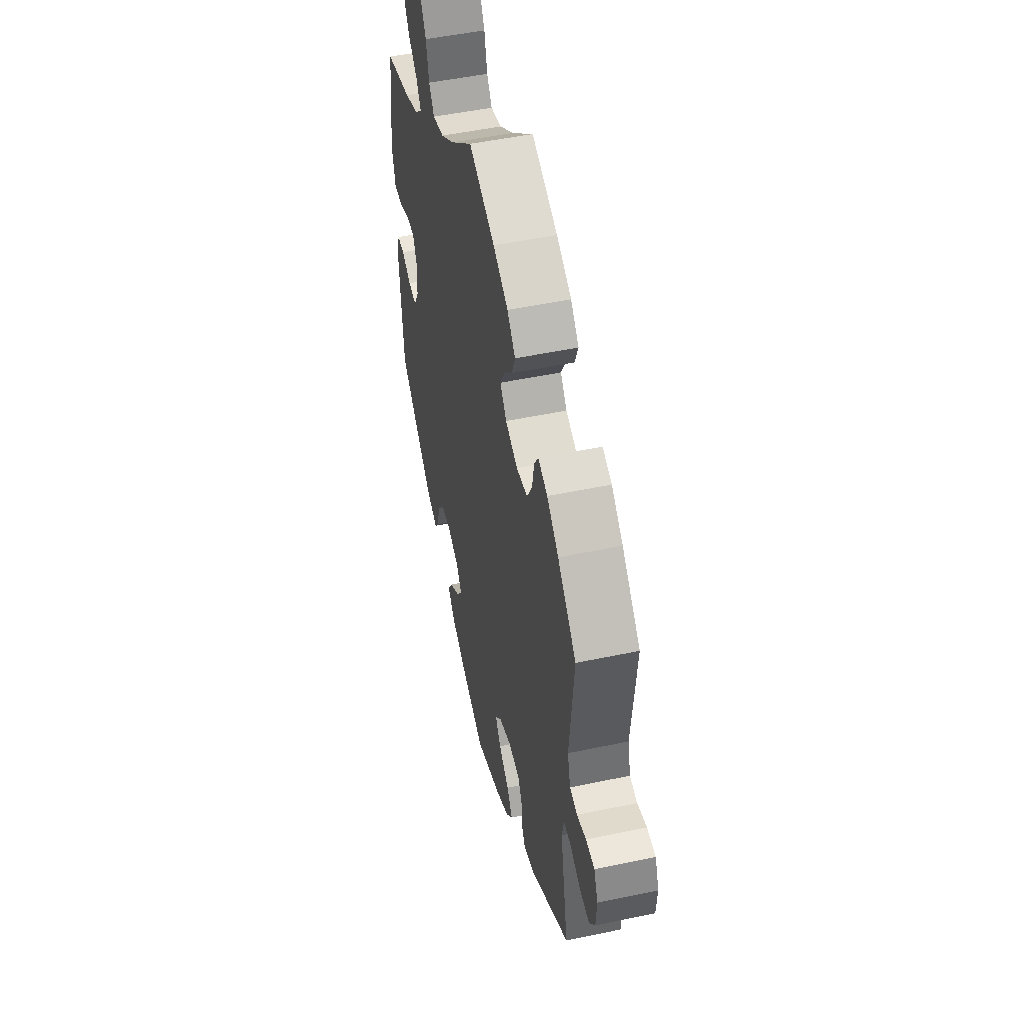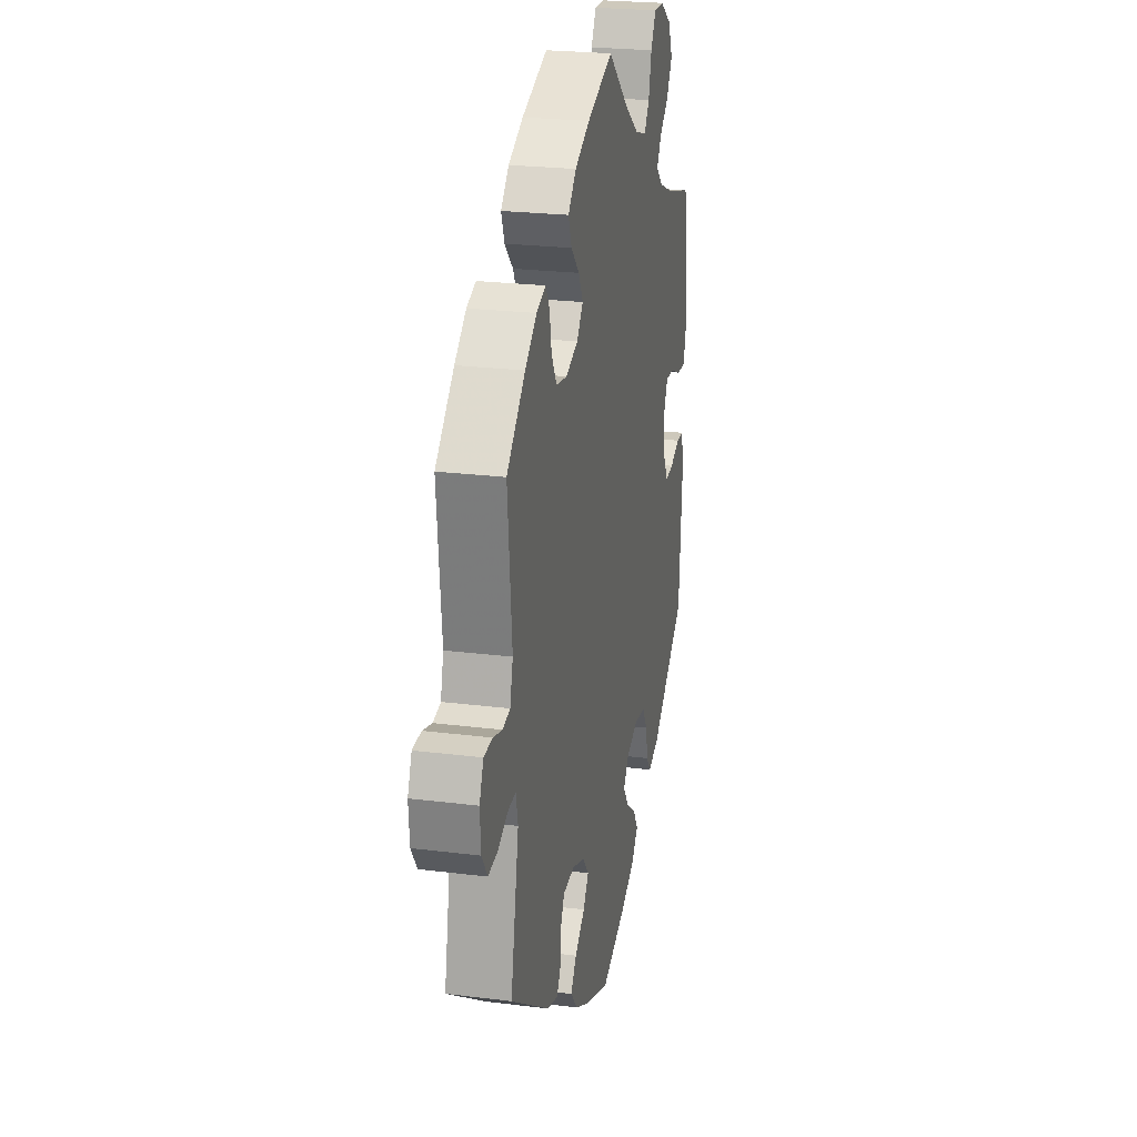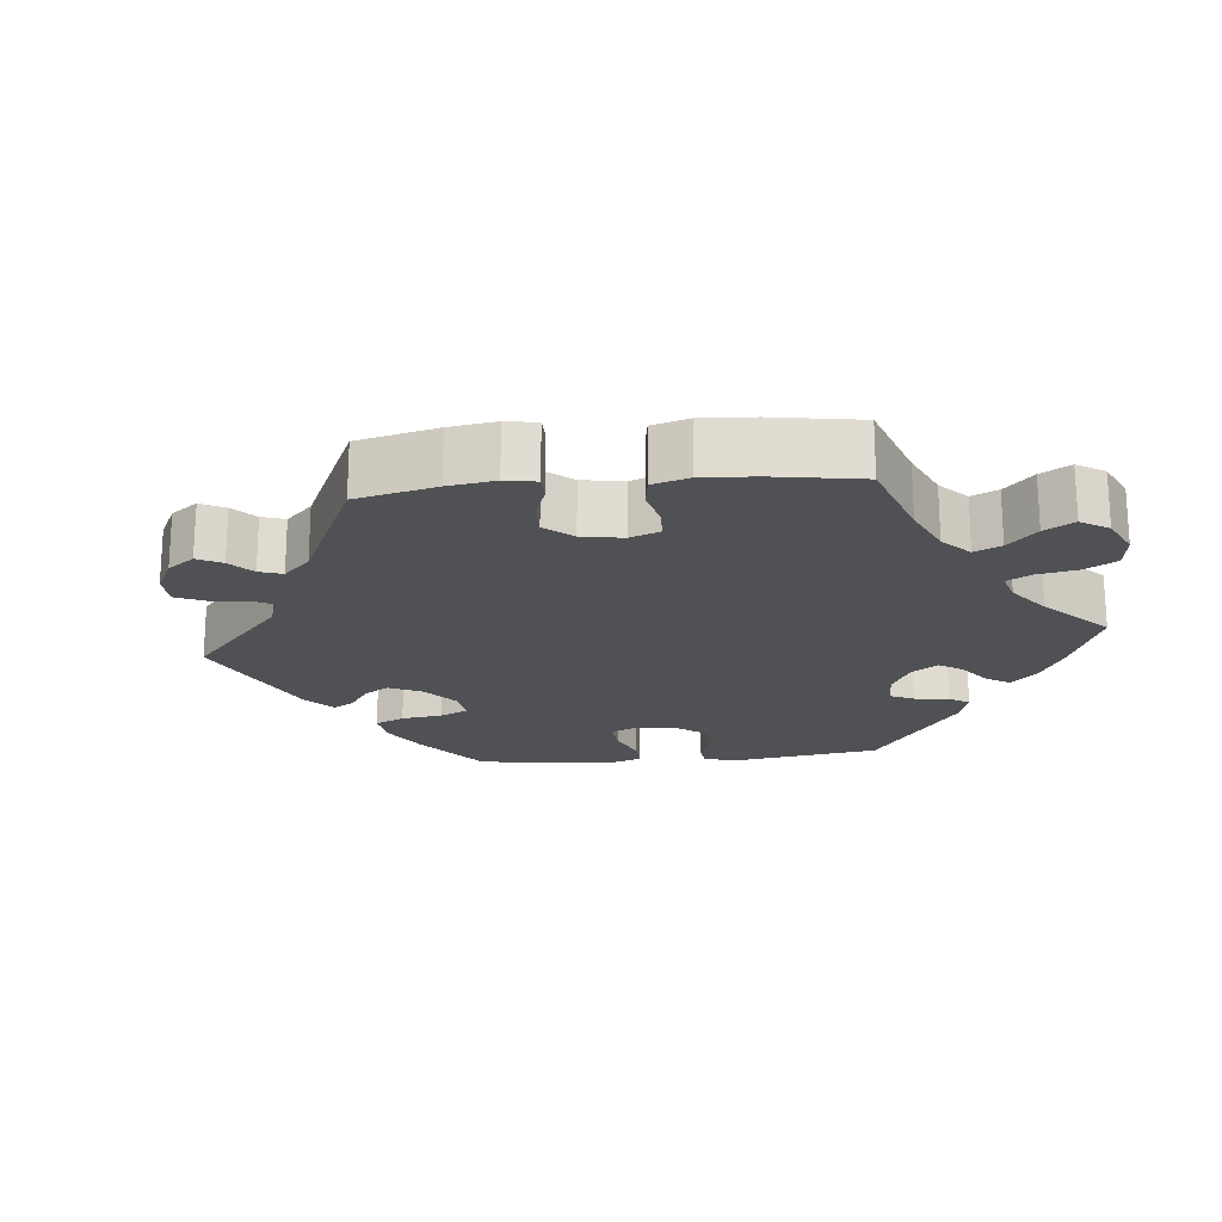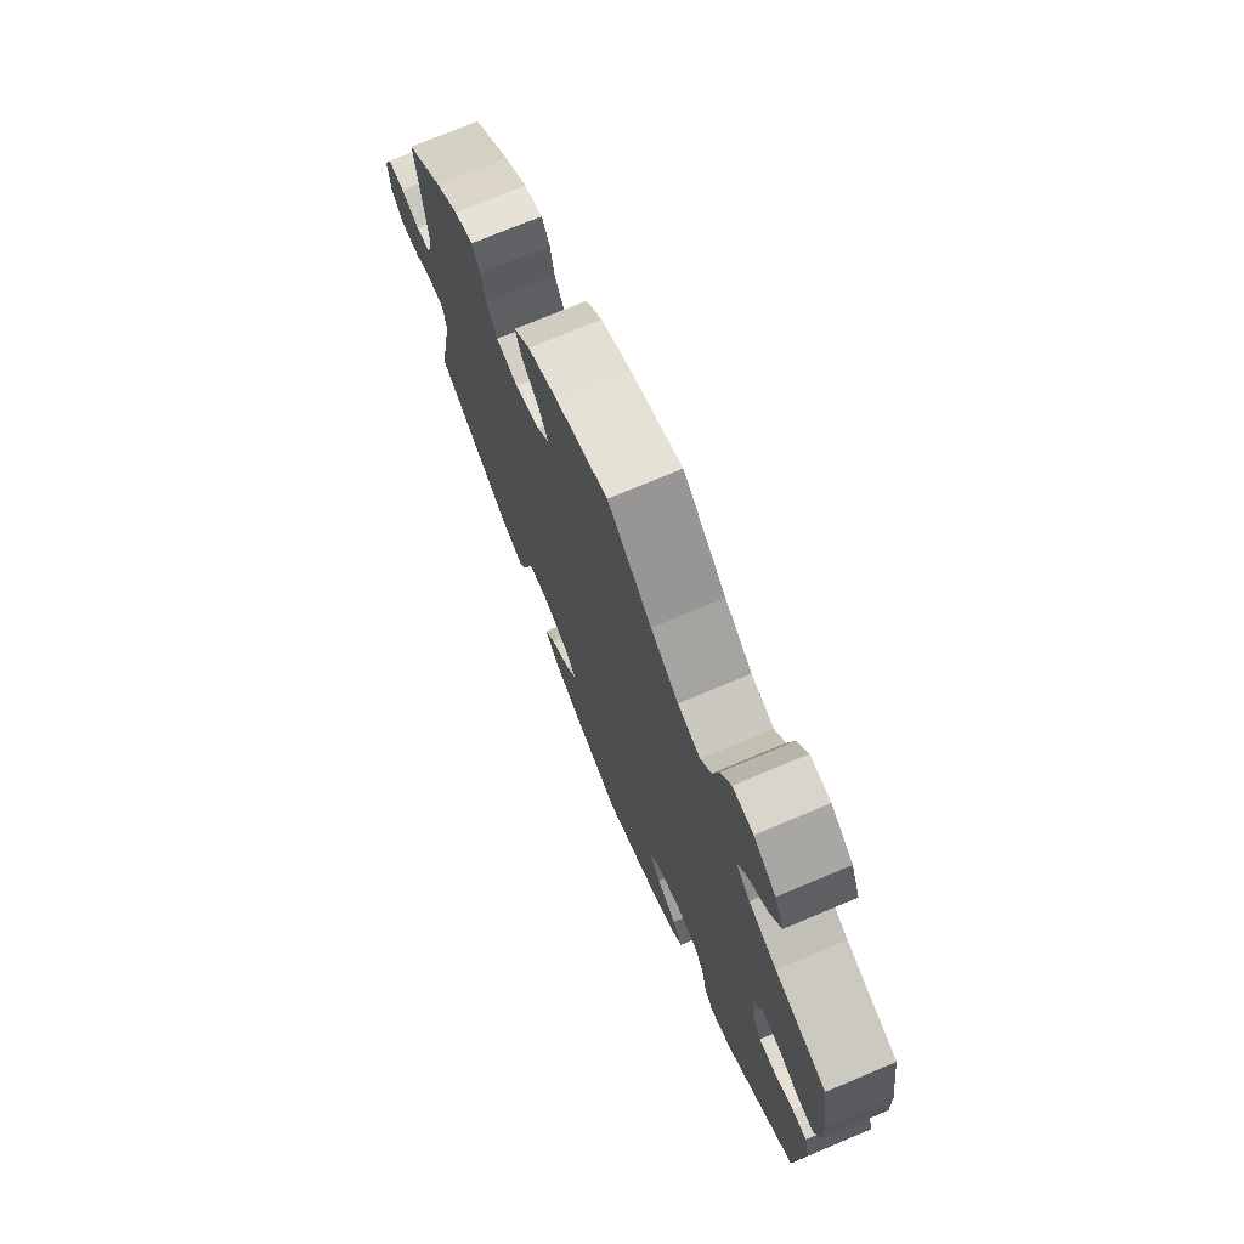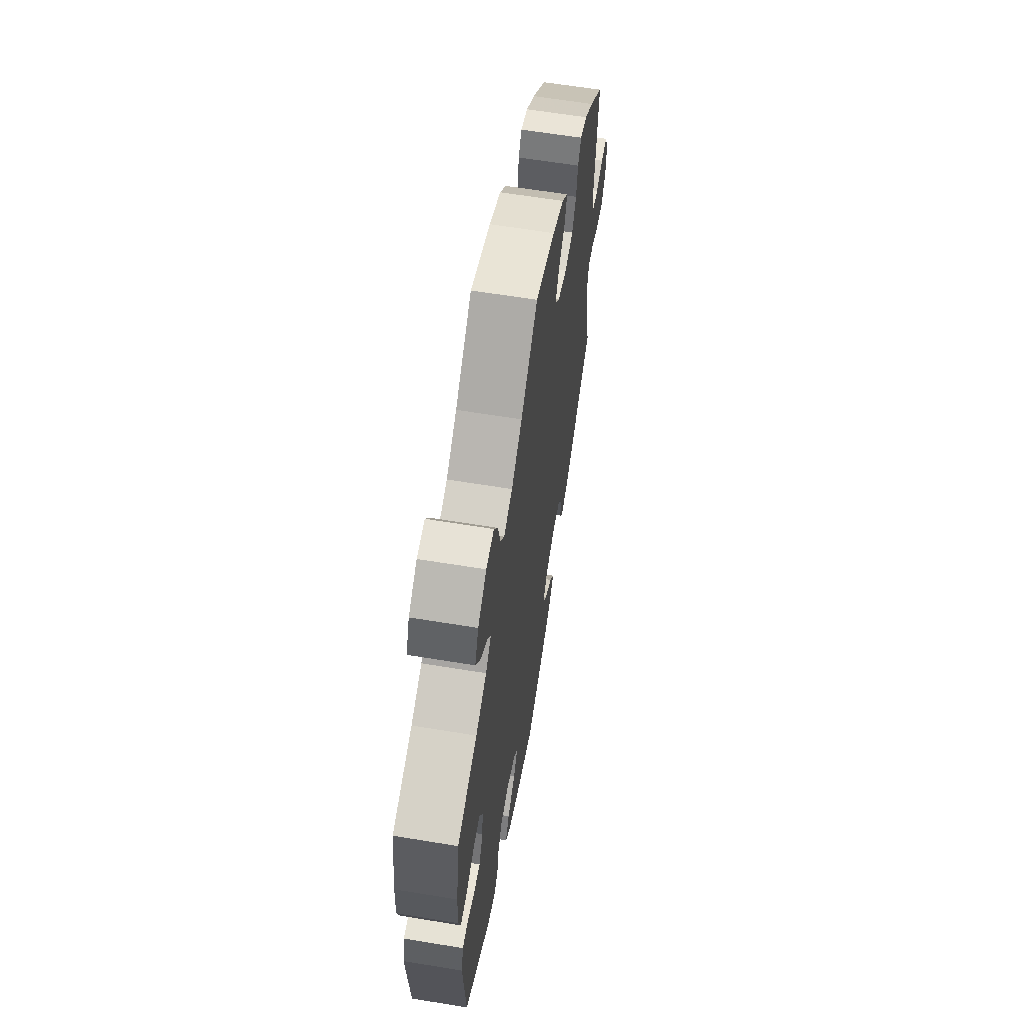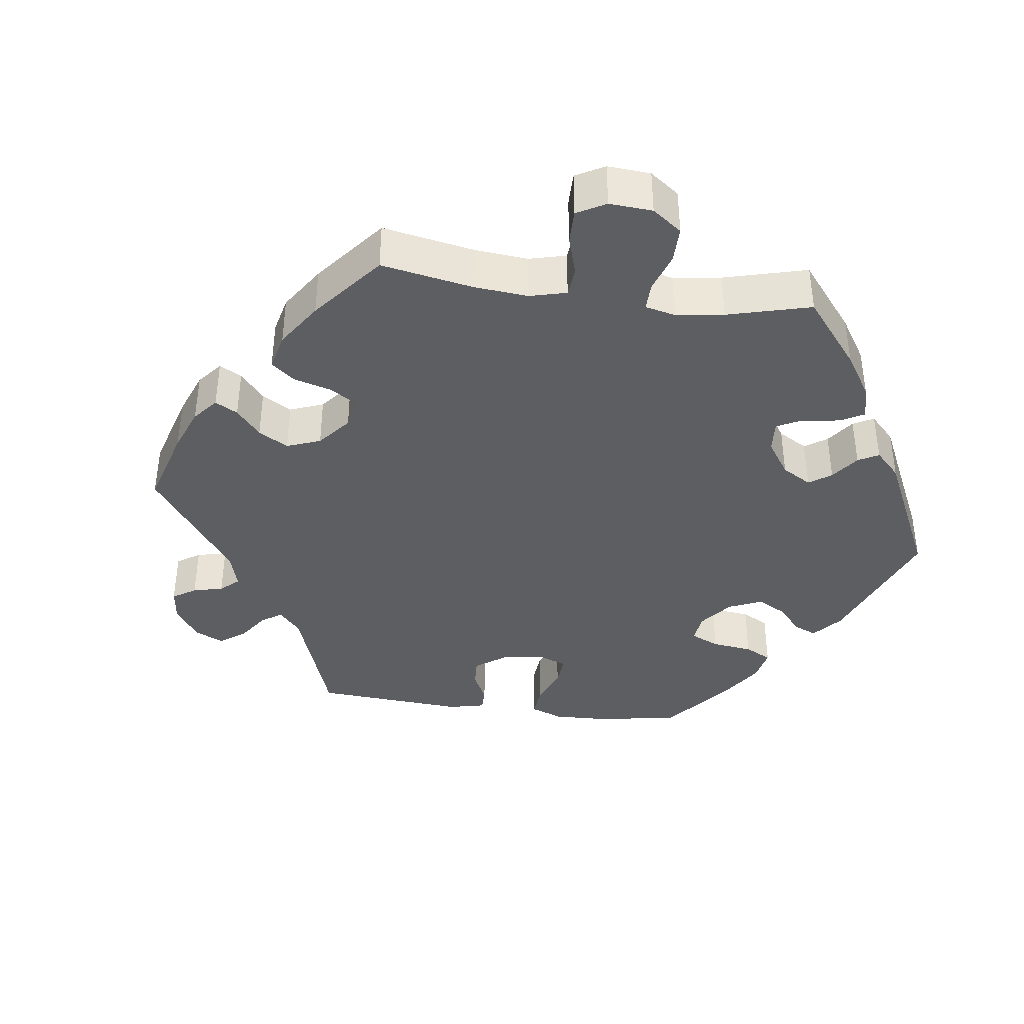
<metadata>
{"format":"obj","ext":"obj","renderer":"f3d","projection":"perspective","resolution":1024,"background":"white","views":[{"elev":50.4,"azim":-103.0,"up":"+Z"},{"elev":23.6,"azim":-78.1,"up":"+Z"},{"elev":-20.2,"azim":-24.4,"up":"+Y"},{"elev":73.7,"azim":67.2,"up":"+Z"},{"elev":62.1,"azim":99.5,"up":"+Z"},{"elev":-38.9,"azim":22.3,"up":"+Y"}]}
</metadata>
<code>
v -0.419 0.07 0.367
v -0.368 0.07 0.408
v -0.327 0.07 0.423
v -0.309 0.07 0.393
v -0.3 0.07 0.343
v -0.277 0.07 0.302
v -0.228 0.07 0.294
v -0.174 0.07 0.314
v -0.146 0.07 0.348
v -0.166 0.07 0.386
v -0.203 0.07 0.424
v -0.218 0.07 0.463
v -0.182 0.07 0.501
v -0.116 0.07 0.534
v -0.001 0.07 0.578
v 0.096 0.07 0.495
v 0.157 0.07 0.452
v 0.207 0.07 0.438
v 0.23 0.07 0.471
v 0.243 0.07 0.526
v 0.266 0.07 0.567
v 0.311 0.07 0.566
v 0.36 0.07 0.533
v 0.38 0.07 0.487
v 0.355 0.07 0.444
v 0.313 0.07 0.407
v 0.293 0.07 0.374
v 0.324 0.07 0.345
v 0.386 0.07 0.32
v 0.5 0.07 0.289
v 0.518 0.07 0.171
v 0.521 0.07 0.1
v 0.508 0.07 0.054
v 0.471 0.07 0.055
v 0.422 0.07 0.075
v 0.384 0.07 0.077
v 0.365 0.07 0.037
v 0.369 0.07 -0.02
v 0.392 0.07 -0.061
v 0.429 0.07 -0.058
v 0.472 0.07 -0.039
v 0.504 0.07 -0.04
v 0.516 0.07 -0.088
v 0.5 0.07 -0.289
v 0.344 0.07 -0.414
v 0.295 0.07 -0.431
v 0.275 0.07 -0.404
v 0.265 0.07 -0.355
v 0.242 0.07 -0.317
v 0.192 0.07 -0.311
v 0.139 0.07 -0.332
v 0.115 0.07 -0.365
v 0.14 0.07 -0.4
v 0.185 0.07 -0.434
v 0.207 0.07 -0.469
v 0.176 0.07 -0.504
v 0.114 0.07 -0.535
v 0.001 0.07 -0.578
v -0.112 0.07 -0.534
v -0.172 0.07 -0.502
v -0.202 0.07 -0.465
v -0.177 0.07 -0.429
v -0.132 0.07 -0.394
v -0.108 0.07 -0.359
v -0.136 0.07 -0.325
v -0.191 0.07 -0.305
v -0.242 0.07 -0.31
v -0.26 0.07 -0.346
v -0.263 0.07 -0.393
v -0.279 0.07 -0.421
v -0.328 0.07 -0.406
v -0.501 0.07 -0.289
v -0.465 0.07 -0.104
v -0.474 0.07 -0.061
v -0.507 0.07 -0.063
v -0.552 0.07 -0.084
v -0.596 0.07 -0.089
v -0.621 0.07 -0.052
v -0.625 0.07 0.004
v -0.607 0.07 0.046
v -0.569 0.07 0.048
v -0.528 0.07 0.036
v -0.495 0.07 0.043
v -0.482 0.07 0.093
v -0.501 0.07 0.289
v -0.419 0 0.367
v -0.368 0 0.408
v -0.327 0 0.423
v -0.309 0 0.393
v -0.3 0 0.343
v -0.277 0 0.302
v -0.228 0 0.294
v -0.174 0 0.314
v -0.146 0 0.348
v -0.166 0 0.386
v -0.203 0 0.424
v -0.218 0 0.463
v -0.182 0 0.501
v -0.116 0 0.534
v -0.001 0 0.578
v 0.096 0 0.495
v 0.157 0 0.452
v 0.207 0 0.438
v 0.23 0 0.471
v 0.243 0 0.526
v 0.266 0 0.567
v 0.311 0 0.566
v 0.36 0 0.533
v 0.38 0 0.487
v 0.355 0 0.444
v 0.313 0 0.407
v 0.293 0 0.374
v 0.324 0 0.345
v 0.386 0 0.32
v 0.5 0 0.289
v 0.518 0 0.171
v 0.521 0 0.1
v 0.508 0 0.054
v 0.471 0 0.055
v 0.422 0 0.075
v 0.384 0 0.077
v 0.365 0 0.037
v 0.369 0 -0.02
v 0.392 0 -0.061
v 0.429 0 -0.058
v 0.472 0 -0.039
v 0.504 0 -0.04
v 0.516 0 -0.088
v 0.5 0 -0.289
v 0.344 0 -0.414
v 0.295 0 -0.431
v 0.275 0 -0.404
v 0.265 0 -0.355
v 0.242 0 -0.317
v 0.192 0 -0.311
v 0.139 0 -0.332
v 0.115 0 -0.365
v 0.14 0 -0.4
v 0.185 0 -0.434
v 0.207 0 -0.469
v 0.176 0 -0.504
v 0.114 0 -0.535
v 0.001 0 -0.578
v -0.112 0 -0.534
v -0.172 0 -0.502
v -0.202 0 -0.465
v -0.177 0 -0.429
v -0.132 0 -0.394
v -0.108 0 -0.359
v -0.136 0 -0.325
v -0.191 0 -0.305
v -0.242 0 -0.31
v -0.26 0 -0.346
v -0.263 0 -0.393
v -0.279 0 -0.421
v -0.328 0 -0.406
v -0.501 0 -0.289
v -0.465 0 -0.104
v -0.474 0 -0.061
v -0.507 0 -0.063
v -0.552 0 -0.084
v -0.596 0 -0.089
v -0.621 0 -0.052
v -0.625 0 0.004
v -0.607 0 0.046
v -0.569 0 0.048
v -0.528 0 0.036
v -0.495 0 0.043
v -0.482 0 0.093
v -0.501 0 0.289
f 84 85 1 2
f 83 84 2 3
f 79 80 81 82
f 79 82 83
f 78 79 83
f 75 76 77 78
f 74 75 78 83
f 73 74 83 3
f 68 69 70 71
f 67 68 71 72
f 66 67 72 73
f 60 61 62 63
f 60 63 64
f 59 60 64
f 58 59 64
f 57 58 64
f 56 57 64 65
f 53 54 55 56
f 52 53 56 65
f 45 46 47 48
f 45 48 49
f 44 45 49
f 43 44 49 50
f 40 41 42 43
f 39 40 43 50
f 32 33 34 35
f 32 35 36
f 29 30 31 32
f 28 29 32 36
f 27 28 36 37
f 23 24 25 26
f 23 26 27
f 22 23 27
f 19 20 21 22
f 18 19 22 27
f 17 18 27 37
f 13 14 15 16
f 10 11 12 13
f 9 10 13 16
f 8 9 16 17
f 73 3 4 5
f 73 5 6
f 66 73 6 7
f 51 52 65 66
f 51 66 7 8
f 38 39 50 51
f 37 38 51
f 8 17 37 51
f 87 86 170 169
f 88 87 169 168
f 167 166 165 164
f 168 167 164
f 168 164 163
f 163 162 161 160
f 168 163 160 159
f 88 168 159 158
f 156 155 154 153
f 157 156 153 152
f 158 157 152 151
f 148 147 146 145
f 149 148 145
f 149 145 144
f 149 144 143
f 149 143 142
f 150 149 142 141
f 141 140 139 138
f 150 141 138 137
f 133 132 131 130
f 134 133 130
f 134 130 129
f 135 134 129 128
f 128 127 126 125
f 135 128 125 124
f 120 119 118 117
f 121 120 117
f 117 116 115 114
f 121 117 114 113
f 122 121 113 112
f 111 110 109 108
f 112 111 108
f 112 108 107
f 107 106 105 104
f 112 107 104 103
f 122 112 103 102
f 101 100 99 98
f 98 97 96 95
f 101 98 95 94
f 102 101 94 93
f 90 89 88 158
f 91 90 158
f 92 91 158 151
f 151 150 137 136
f 93 92 151 136
f 136 135 124 123
f 136 123 122
f 136 122 102 93
f 1 86 87 2
f 2 87 88 3
f 3 88 89 4
f 4 89 90 5
f 5 90 91 6
f 6 91 92 7
f 7 92 93 8
f 8 93 94 9
f 9 94 95 10
f 10 95 96 11
f 11 96 97 12
f 12 97 98 13
f 13 98 99 14
f 14 99 100 15
f 15 100 101 16
f 16 101 102 17
f 17 102 103 18
f 18 103 104 19
f 19 104 105 20
f 20 105 106 21
f 21 106 107 22
f 22 107 108 23
f 23 108 109 24
f 24 109 110 25
f 25 110 111 26
f 26 111 112 27
f 27 112 113 28
f 28 113 114 29
f 29 114 115 30
f 30 115 116 31
f 31 116 117 32
f 32 117 118 33
f 33 118 119 34
f 34 119 120 35
f 35 120 121 36
f 36 121 122 37
f 37 122 123 38
f 38 123 124 39
f 39 124 125 40
f 40 125 126 41
f 41 126 127 42
f 42 127 128 43
f 43 128 129 44
f 44 129 130 45
f 45 130 131 46
f 46 131 132 47
f 47 132 133 48
f 48 133 134 49
f 49 134 135 50
f 50 135 136 51
f 51 136 137 52
f 52 137 138 53
f 53 138 139 54
f 54 139 140 55
f 55 140 141 56
f 56 141 142 57
f 57 142 143 58
f 58 143 144 59
f 59 144 145 60
f 60 145 146 61
f 61 146 147 62
f 62 147 148 63
f 63 148 149 64
f 64 149 150 65
f 65 150 151 66
f 66 151 152 67
f 67 152 153 68
f 68 153 154 69
f 69 154 155 70
f 70 155 156 71
f 71 156 157 72
f 72 157 158 73
f 73 158 159 74
f 74 159 160 75
f 75 160 161 76
f 76 161 162 77
f 77 162 163 78
f 78 163 164 79
f 79 164 165 80
f 80 165 166 81
f 81 166 167 82
f 82 167 168 83
f 83 168 169 84
f 84 169 170 85
f 85 170 86 1

</code>
